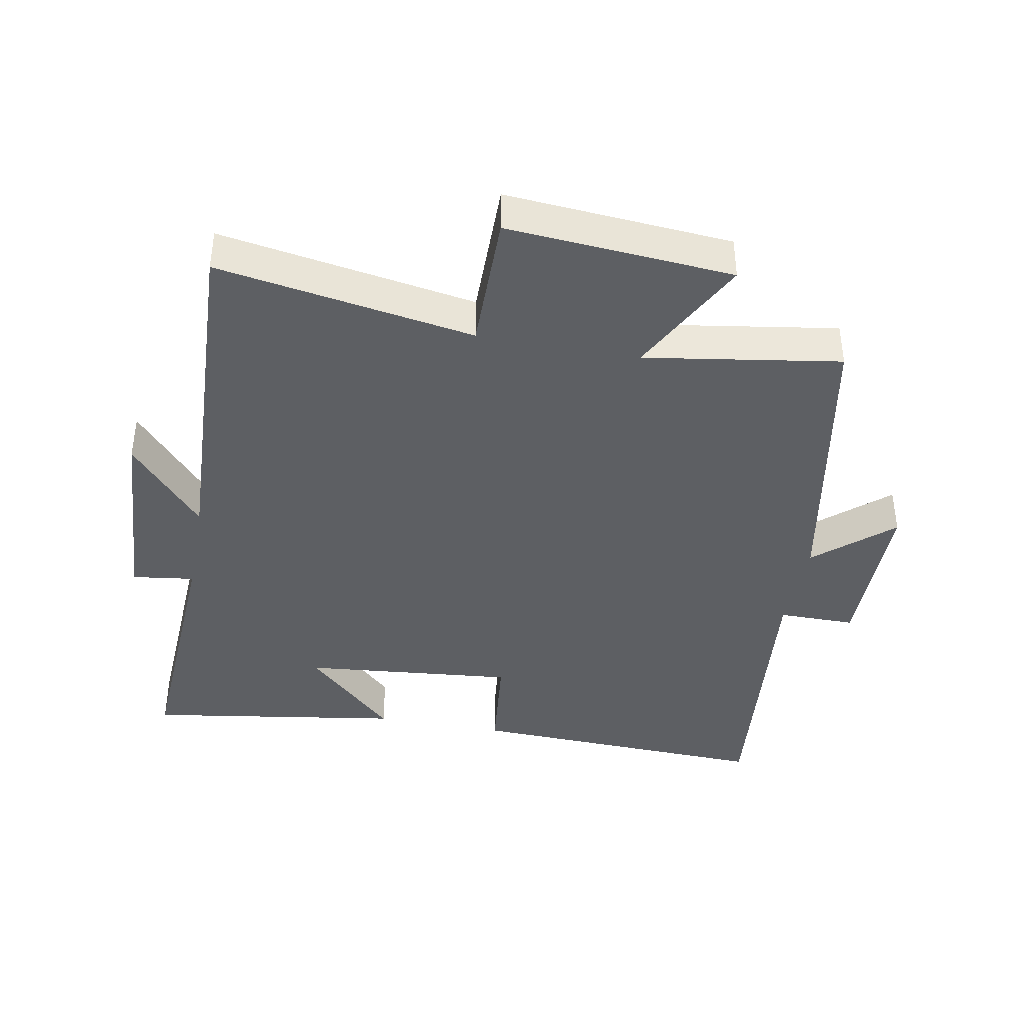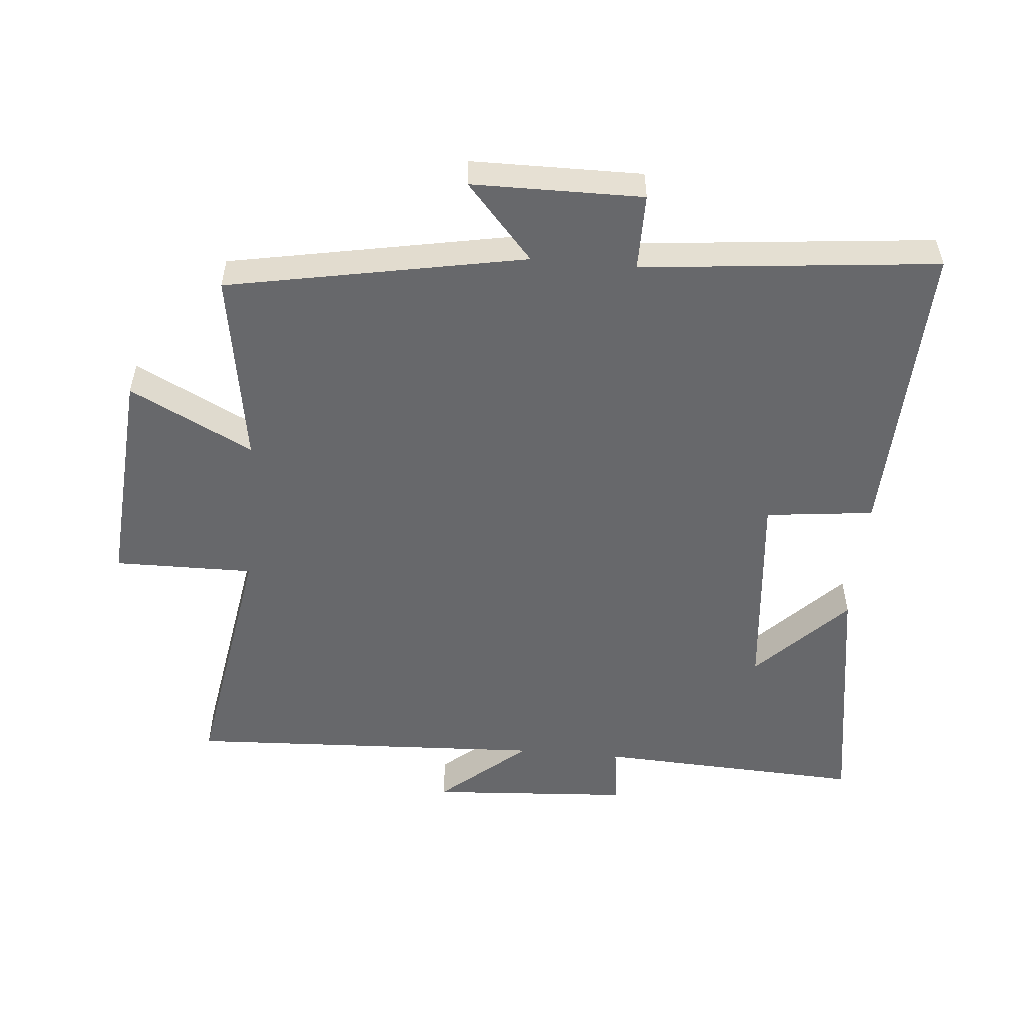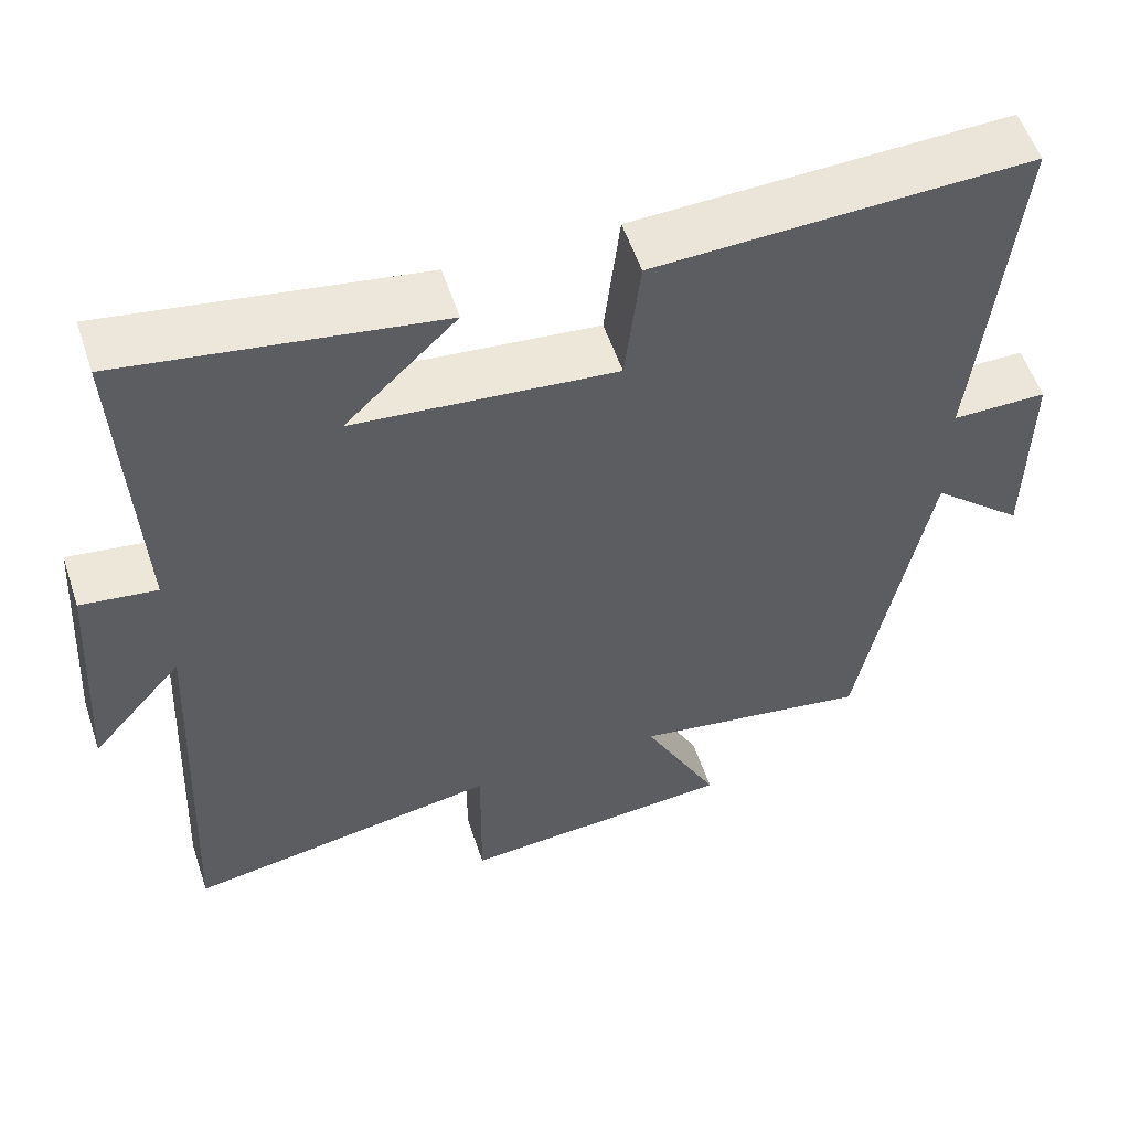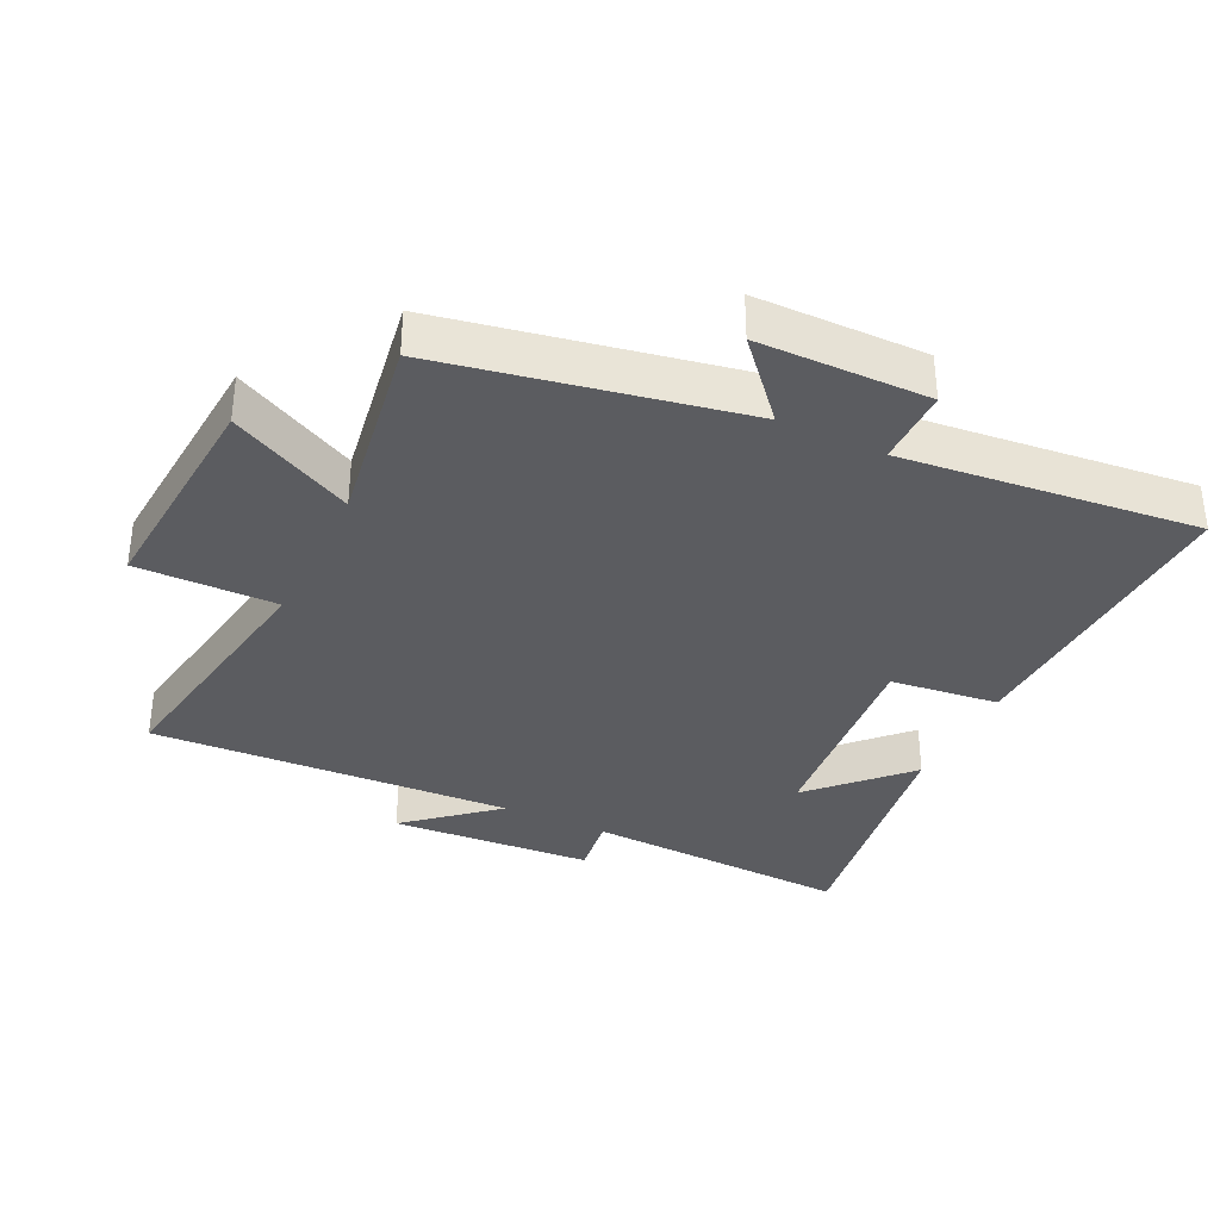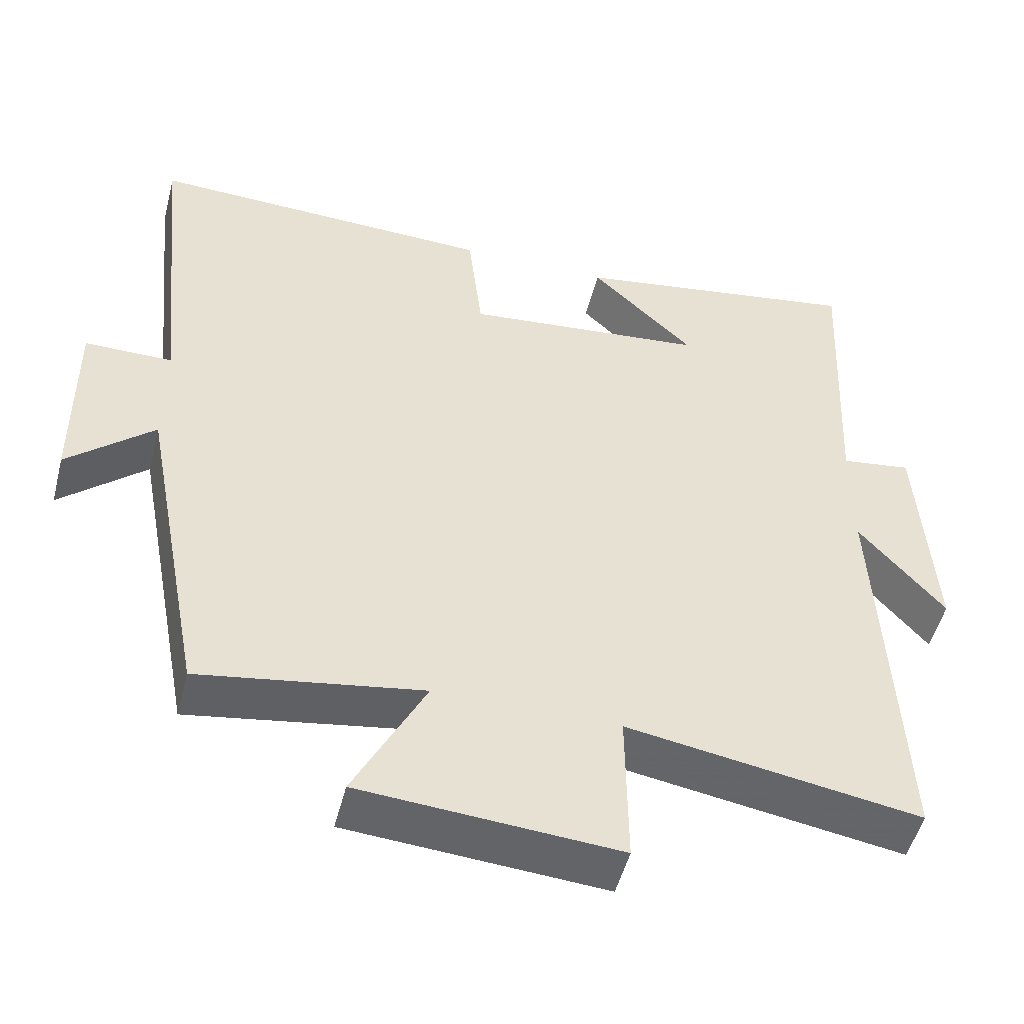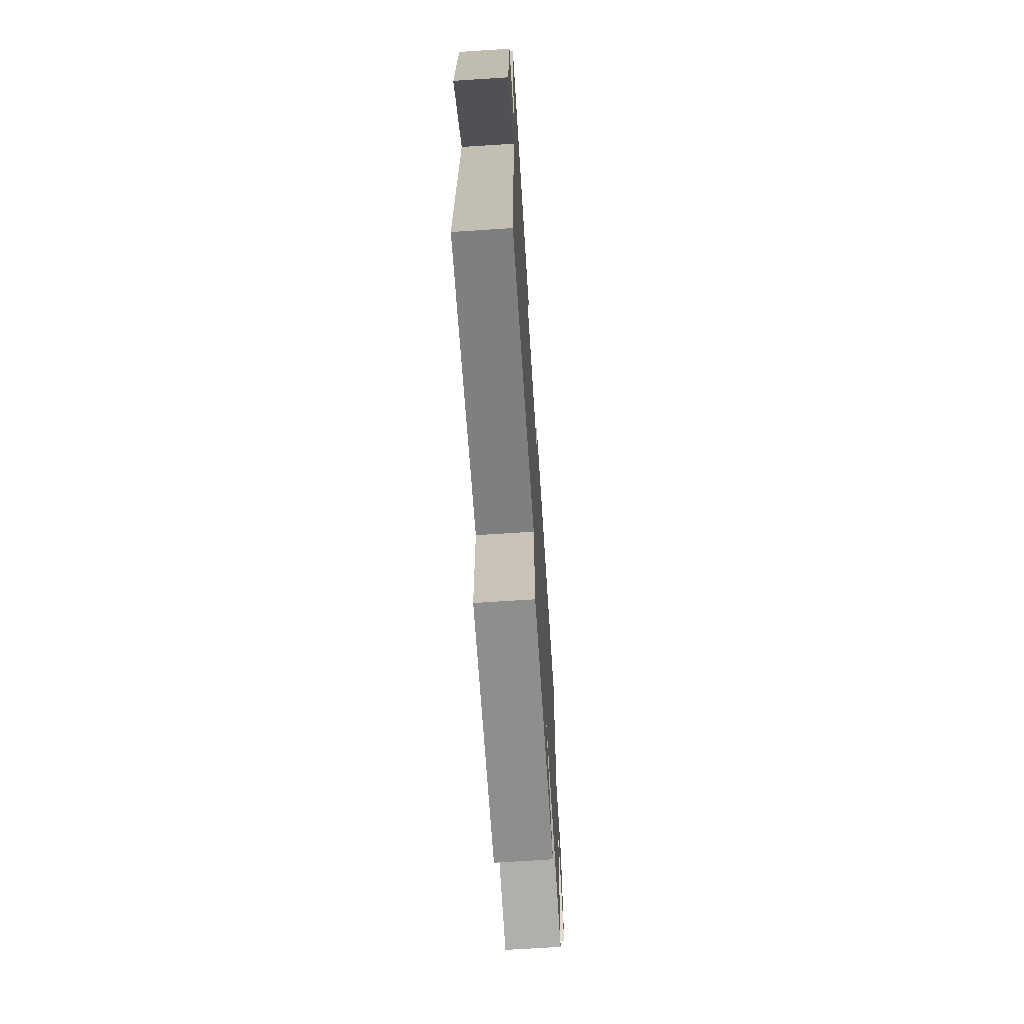
<metadata>
{"format":"obj","ext":"obj","renderer":"f3d","projection":"perspective","resolution":1024,"background":"white","views":[{"elev":-40.2,"azim":169.3,"up":"+Y"},{"elev":-52.5,"azim":-95.1,"up":"+Y"},{"elev":55.6,"azim":161.6,"up":"+Z"},{"elev":-34.7,"azim":-115.7,"up":"+Y"},{"elev":-50.6,"azim":-14.3,"up":"+Z"},{"elev":-69.1,"azim":93.7,"up":"+Z"}]}
</metadata>
<code>
v -0.546 0.07 0.517
v -0.078 0.07 0.5
v -0.059 0.07 0.334
v 0.267 0.07 0.366
v 0.128 0.07 0.5
v 0.52 0.07 0.562
v 0.5 0.07 0.153
v 0.595 0.07 0.166
v 0.615 0.07 -0.144
v 0.5 0.07 -0.011
v 0.526 0.07 -0.565
v 0.133 0.07 -0.5
v 0.135 0.07 -0.714
v -0.211 0.07 -0.688
v -0.115 0.07 -0.5
v -0.414 0.07 -0.548
v -0.5 0.07 -0.093
v -0.616 0.07 -0.195
v -0.618 0.07 0.065
v -0.5 0.07 0.065
v -0.546 0 0.517
v -0.078 0 0.5
v -0.059 0 0.334
v 0.267 0 0.366
v 0.128 0 0.5
v 0.52 0 0.562
v 0.5 0 0.153
v 0.595 0 0.166
v 0.615 0 -0.144
v 0.5 0 -0.011
v 0.526 0 -0.565
v 0.133 0 -0.5
v 0.135 0 -0.714
v -0.211 0 -0.688
v -0.115 0 -0.5
v -0.414 0 -0.548
v -0.5 0 -0.093
v -0.616 0 -0.195
v -0.618 0 0.065
v -0.5 0 0.065
f 17 18 19 20
f 15 16 17 20
f 15 20 1 2
f 12 13 14 15
f 10 11 12
f 10 12 15
f 7 8 9 10
f 7 10 15
f 4 5 6 7
f 3 4 7 15
f 2 3 15
f 40 39 38 37
f 40 37 36 35
f 22 21 40 35
f 35 34 33 32
f 32 31 30
f 35 32 30
f 30 29 28 27
f 35 30 27
f 27 26 25 24
f 35 27 24 23
f 35 23 22
f 1 21 22 2
f 2 22 23 3
f 3 23 24 4
f 4 24 25 5
f 5 25 26 6
f 6 26 27 7
f 7 27 28 8
f 8 28 29 9
f 9 29 30 10
f 10 30 31 11
f 11 31 32 12
f 12 32 33 13
f 13 33 34 14
f 14 34 35 15
f 15 35 36 16
f 16 36 37 17
f 17 37 38 18
f 18 38 39 19
f 19 39 40 20
f 20 40 21 1

</code>
